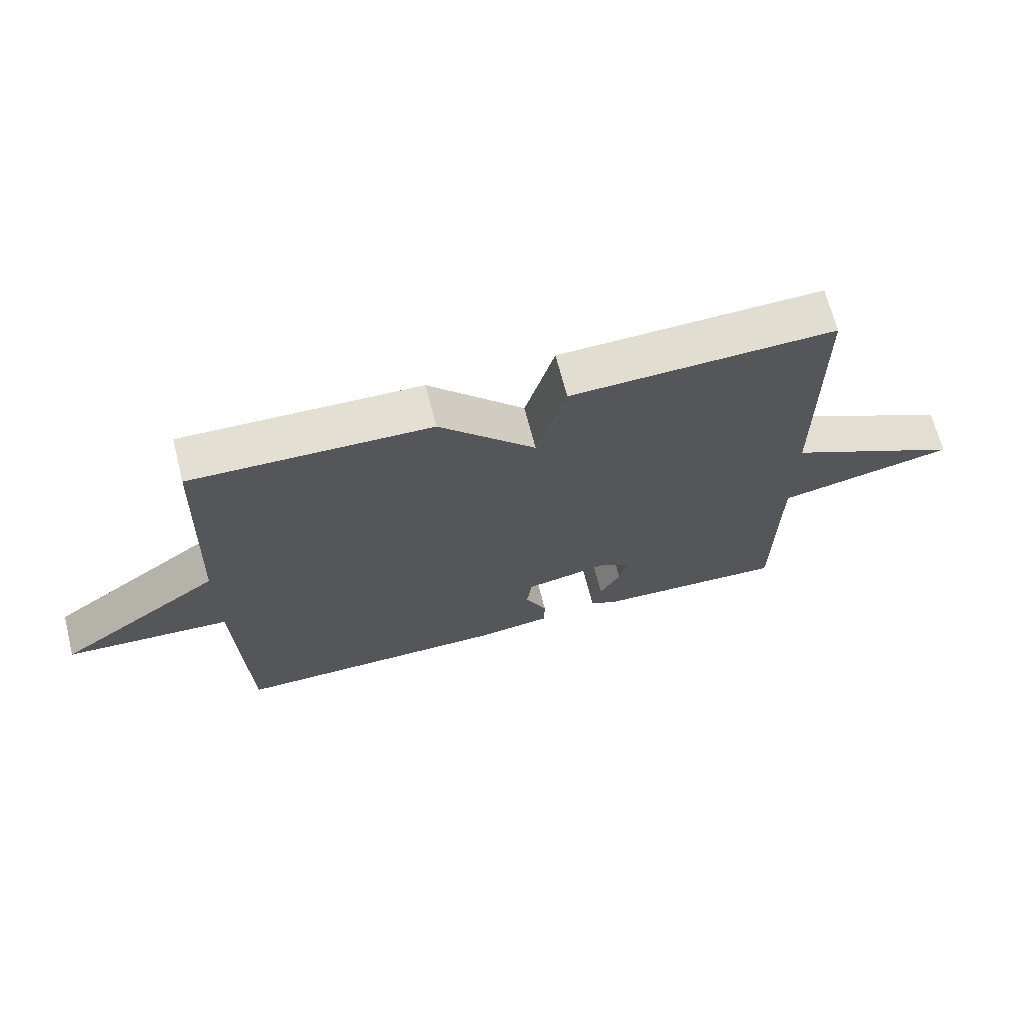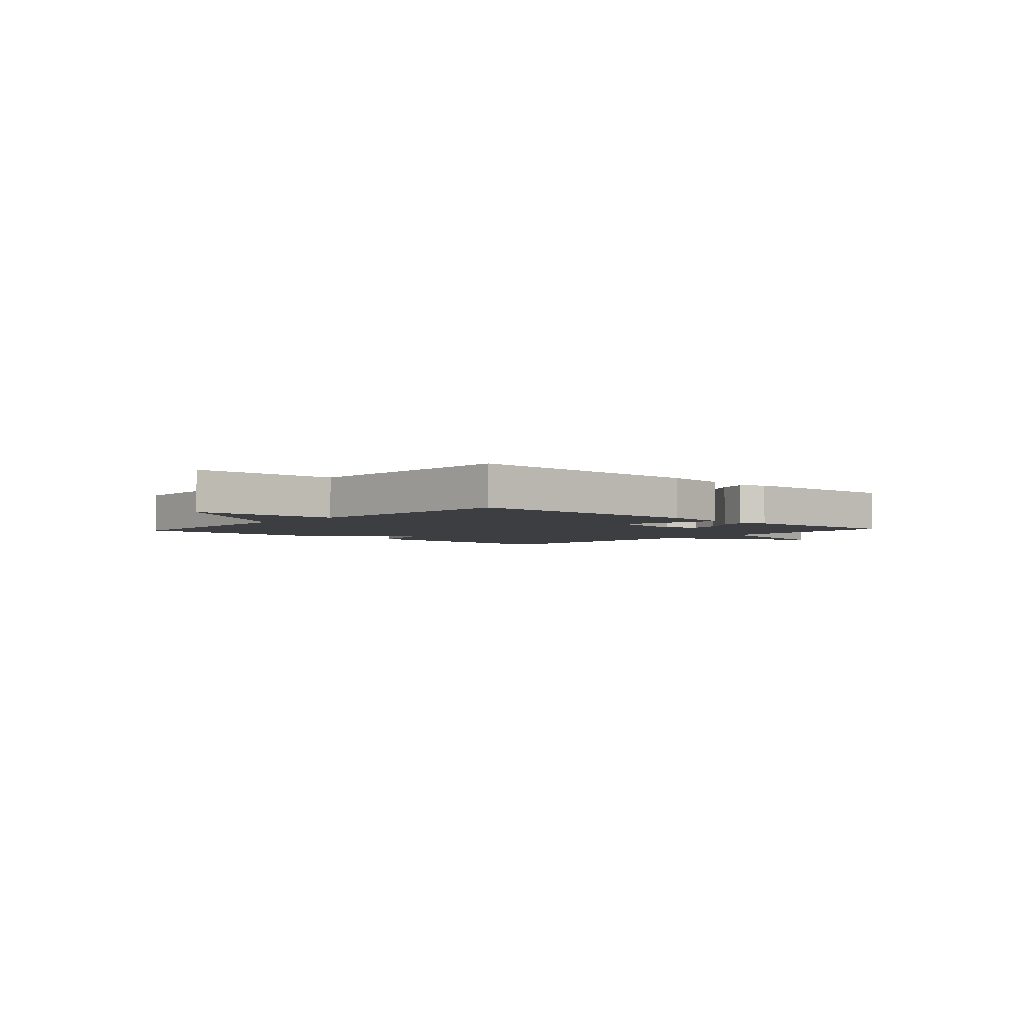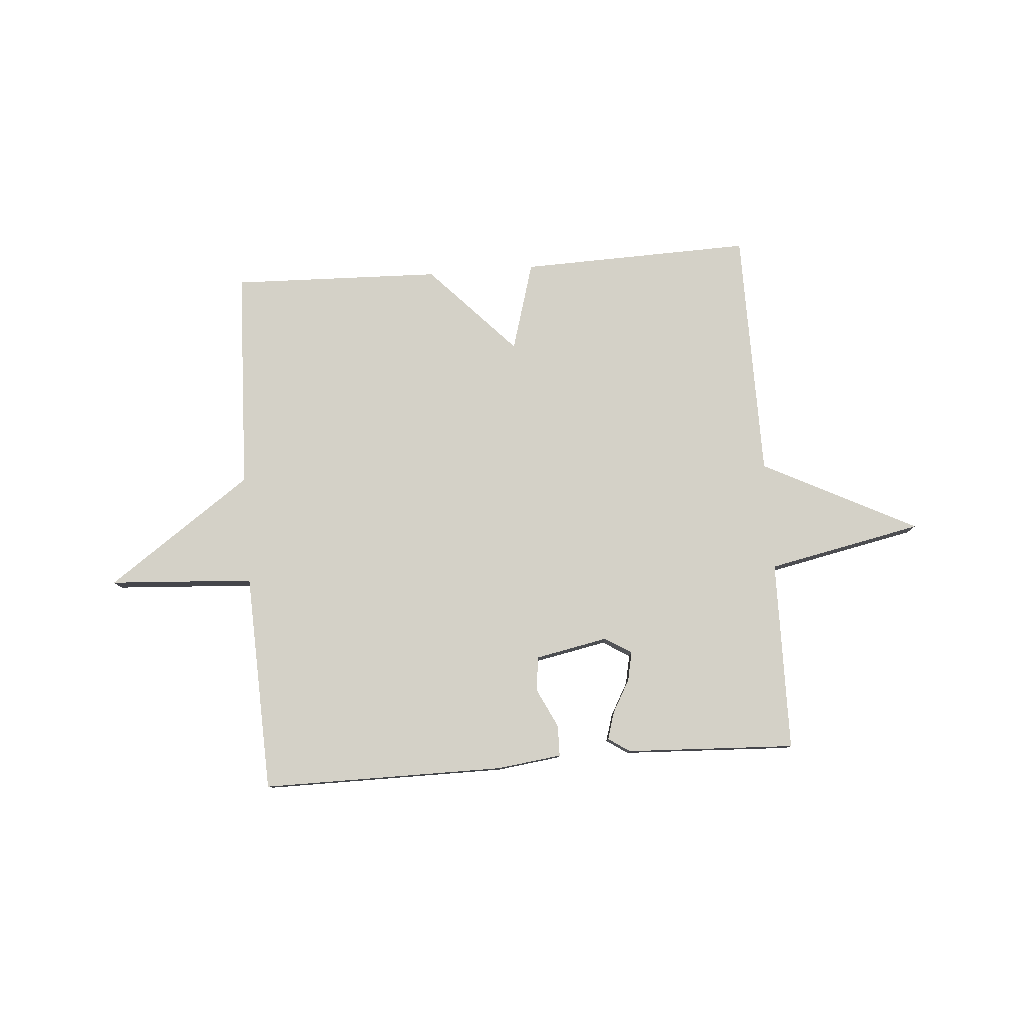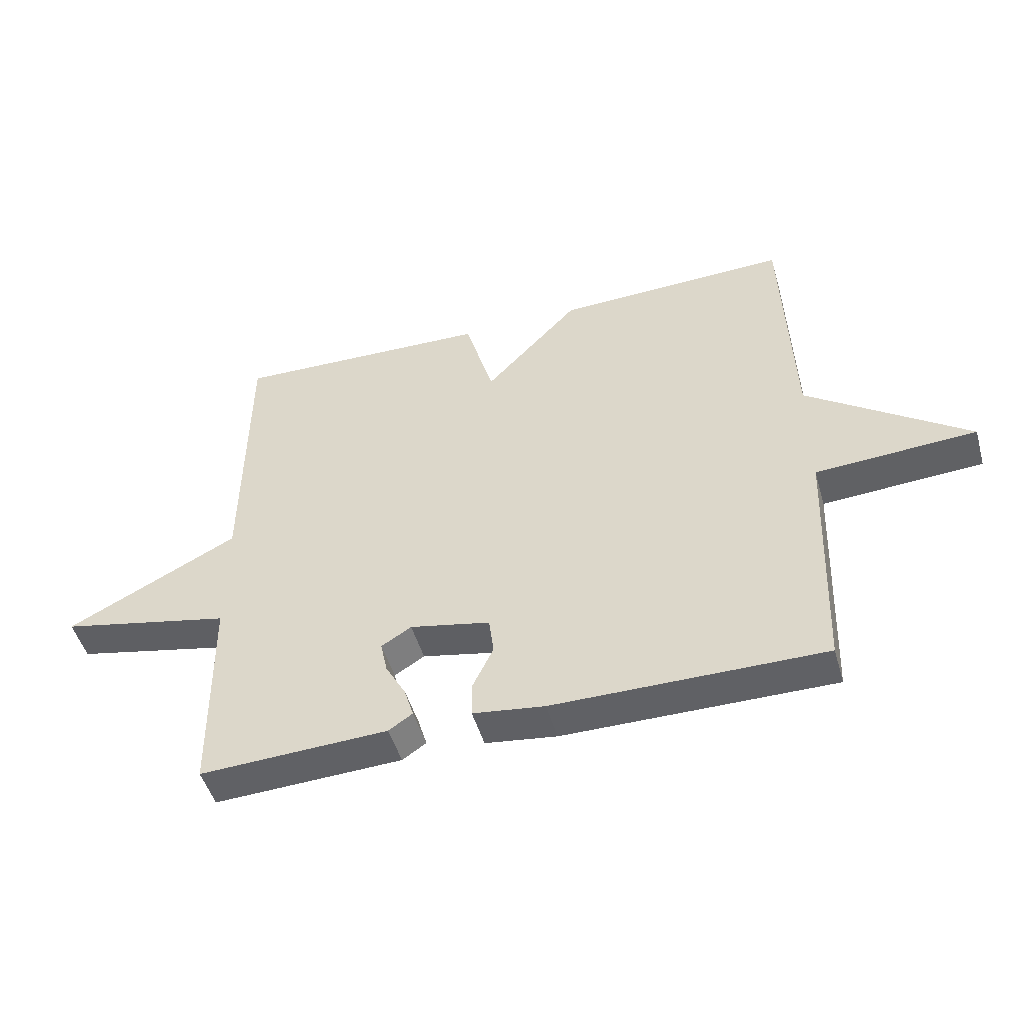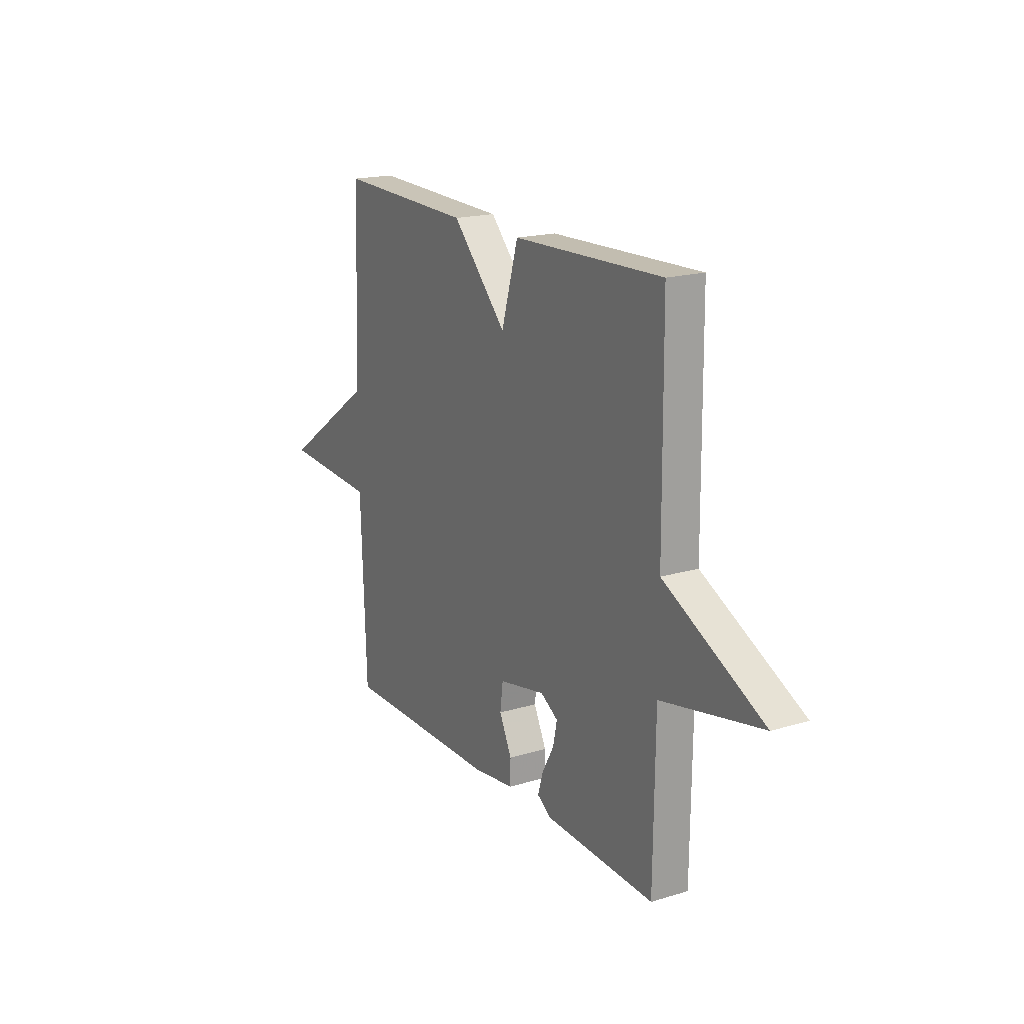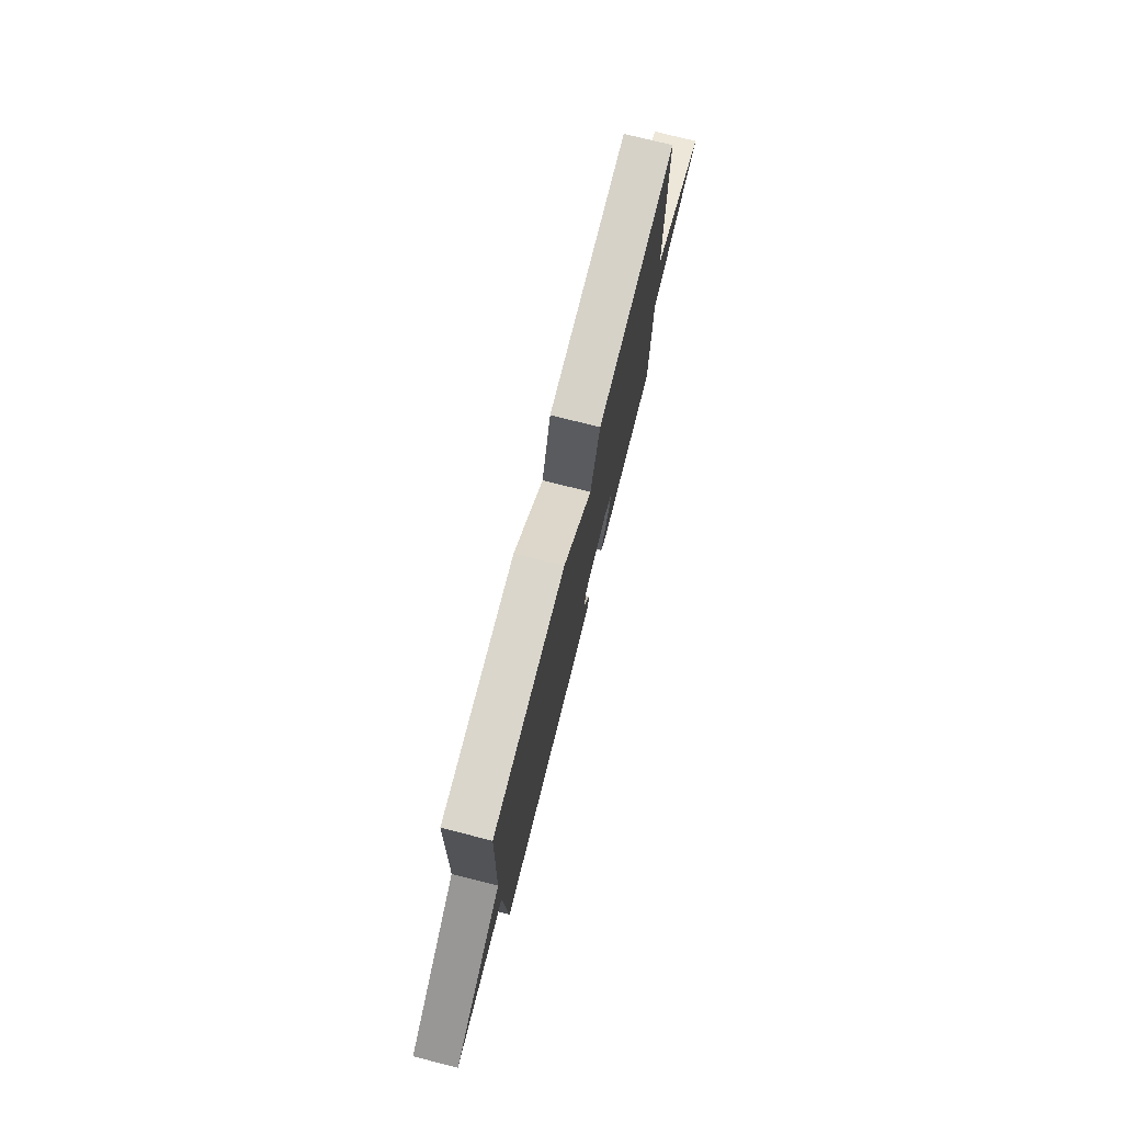
<metadata>
{"format":"obj","ext":"obj","renderer":"f3d","projection":"perspective","resolution":1024,"background":"white","views":[{"elev":67.6,"azim":165.7,"up":"+Z"},{"elev":-3.4,"azim":137.8,"up":"+Y"},{"elev":79.8,"azim":175.6,"up":"+Y"},{"elev":-48.4,"azim":15.9,"up":"+Z"},{"elev":18.3,"azim":-120.2,"up":"+Z"},{"elev":75.9,"azim":104.1,"up":"+Z"}]}
</metadata>
<code>
v 0.5 0.07 -0.5
v 0.059 0.07 -0.499
v -0.058 0.07 -0.484
v -0.059 0.07 -0.428
v -0.024 0.07 -0.356
v -0.032 0.07 -0.294
v -0.163 0.07 -0.268
v -0.212 0.07 -0.298
v -0.201 0.07 -0.351
v -0.168 0.07 -0.41
v -0.153 0.07 -0.46
v -0.192 0.07 -0.486
v -0.5 0.07 -0.5
v -0.504 0.07 -0.153
v -0.785 0.07 -0.095
v -0.504 0.07 0.047
v -0.5 0.07 0.5
v -0.08 0.07 0.488
v -0.033 0.07 0.327
v 0.12 0.07 0.488
v 0.5 0.07 0.5
v 0.515 0.07 0.098
v 0.777 0.07 -0.086
v 0.515 0.07 -0.102
v 0.5 0 -0.5
v 0.059 0 -0.499
v -0.058 0 -0.484
v -0.059 0 -0.428
v -0.024 0 -0.356
v -0.032 0 -0.294
v -0.163 0 -0.268
v -0.212 0 -0.298
v -0.201 0 -0.351
v -0.168 0 -0.41
v -0.153 0 -0.46
v -0.192 0 -0.486
v -0.5 0 -0.5
v -0.504 0 -0.153
v -0.785 0 -0.095
v -0.504 0 0.047
v -0.5 0 0.5
v -0.08 0 0.488
v -0.033 0 0.327
v 0.12 0 0.488
v 0.5 0 0.5
v 0.515 0 0.098
v 0.777 0 -0.086
v 0.515 0 -0.102
f 22 23 24
f 24 1 2
f 22 24 2
f 21 22 2
f 20 21 2
f 19 20 2
f 16 17 18 19
f 14 15 16
f 13 14 16
f 12 13 16
f 11 12 16
f 10 11 16
f 9 10 16
f 8 9 16
f 7 8 16 19
f 6 7 19
f 5 6 19 2
f 2 3 4 5
f 48 47 46
f 26 25 48
f 26 48 46
f 26 46 45
f 26 45 44
f 26 44 43
f 43 42 41 40
f 40 39 38
f 40 38 37
f 40 37 36
f 40 36 35
f 40 35 34
f 40 34 33
f 40 33 32
f 43 40 32 31
f 43 31 30
f 26 43 30 29
f 29 28 27 26
f 1 25 26 2
f 2 26 27 3
f 3 27 28 4
f 4 28 29 5
f 5 29 30 6
f 6 30 31 7
f 7 31 32 8
f 8 32 33 9
f 9 33 34 10
f 10 34 35 11
f 11 35 36 12
f 12 36 37 13
f 13 37 38 14
f 14 38 39 15
f 15 39 40 16
f 16 40 41 17
f 17 41 42 18
f 18 42 43 19
f 19 43 44 20
f 20 44 45 21
f 21 45 46 22
f 22 46 47 23
f 23 47 48 24
f 24 48 25 1

</code>
